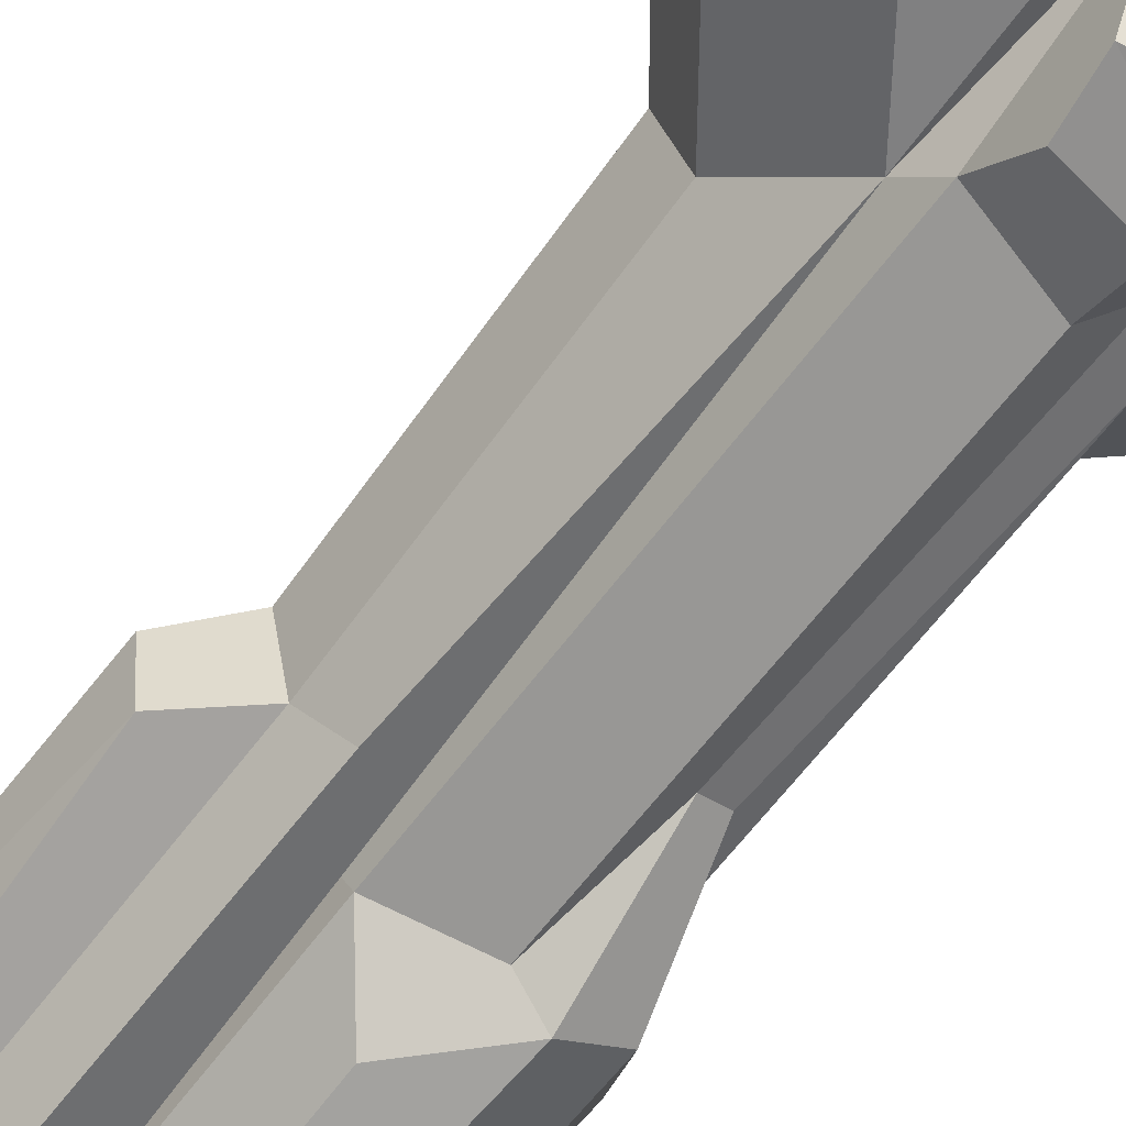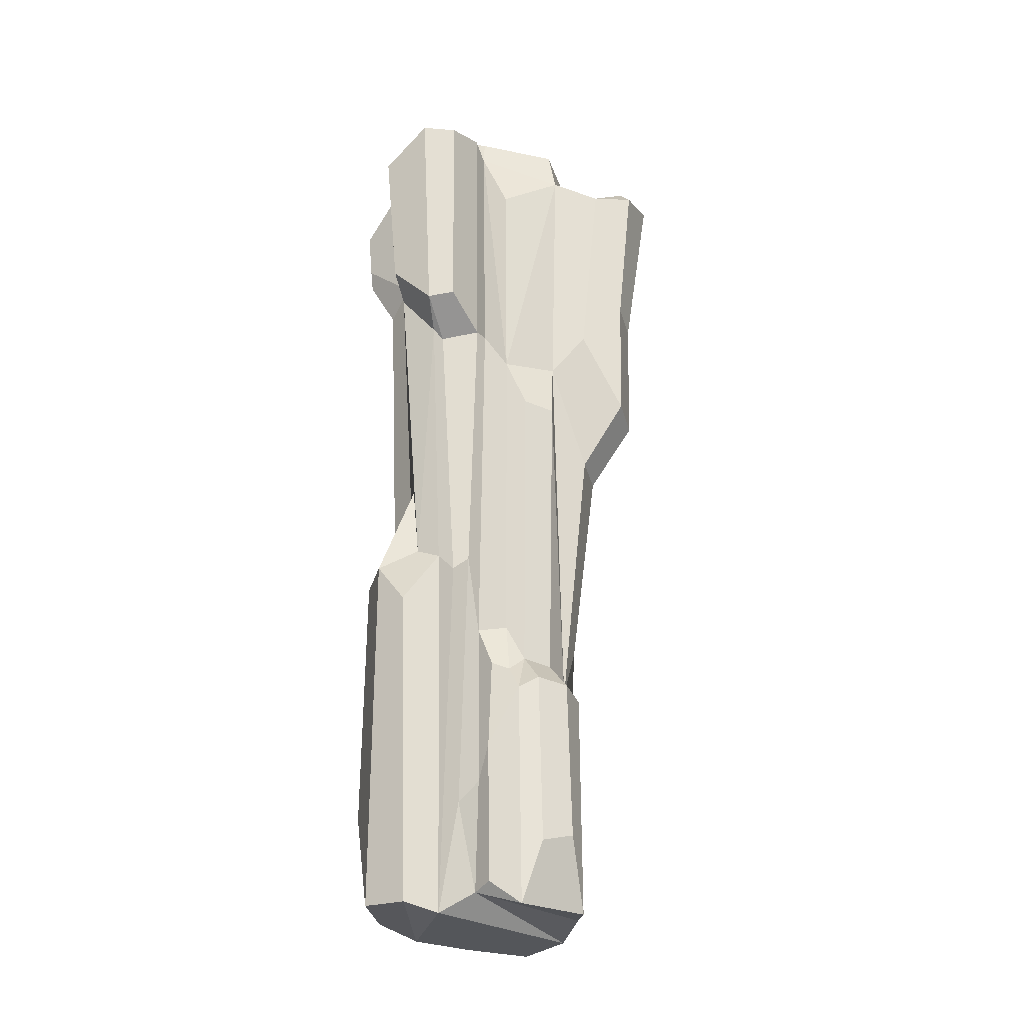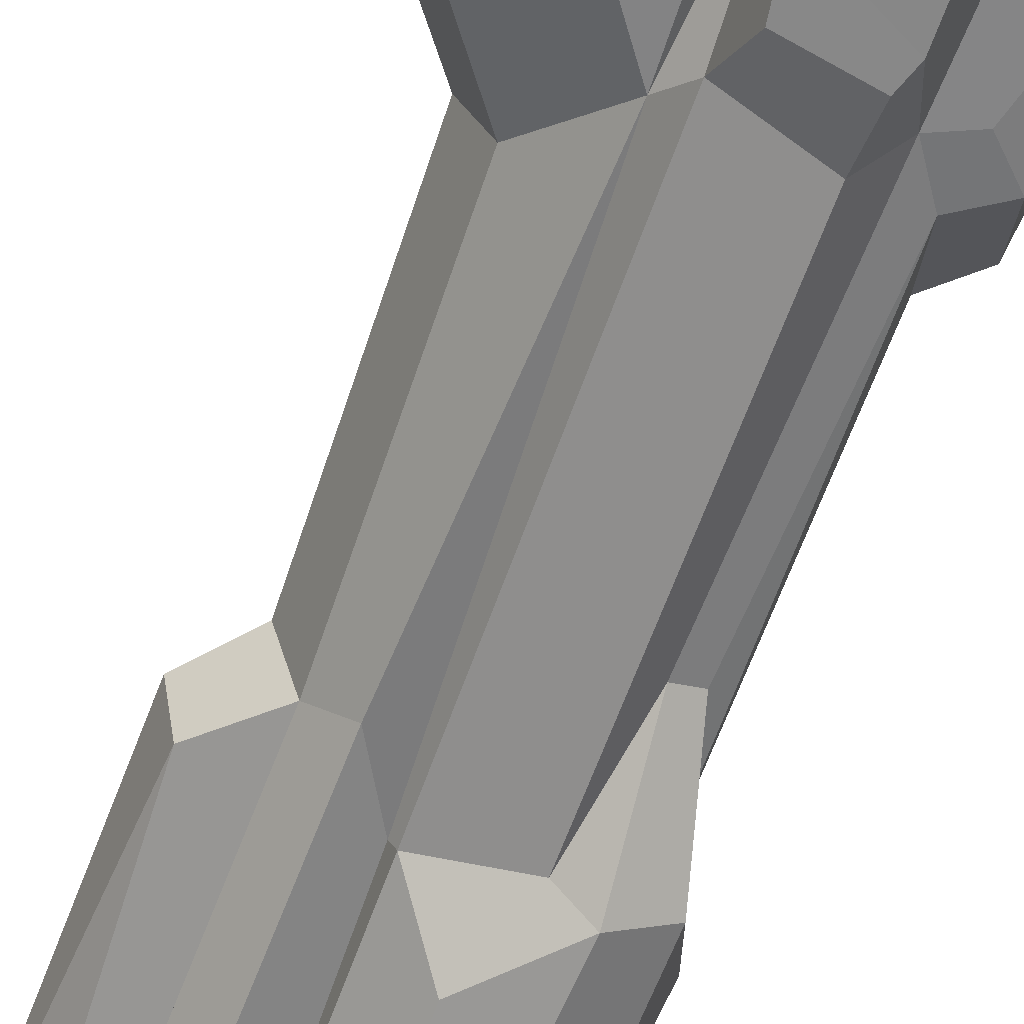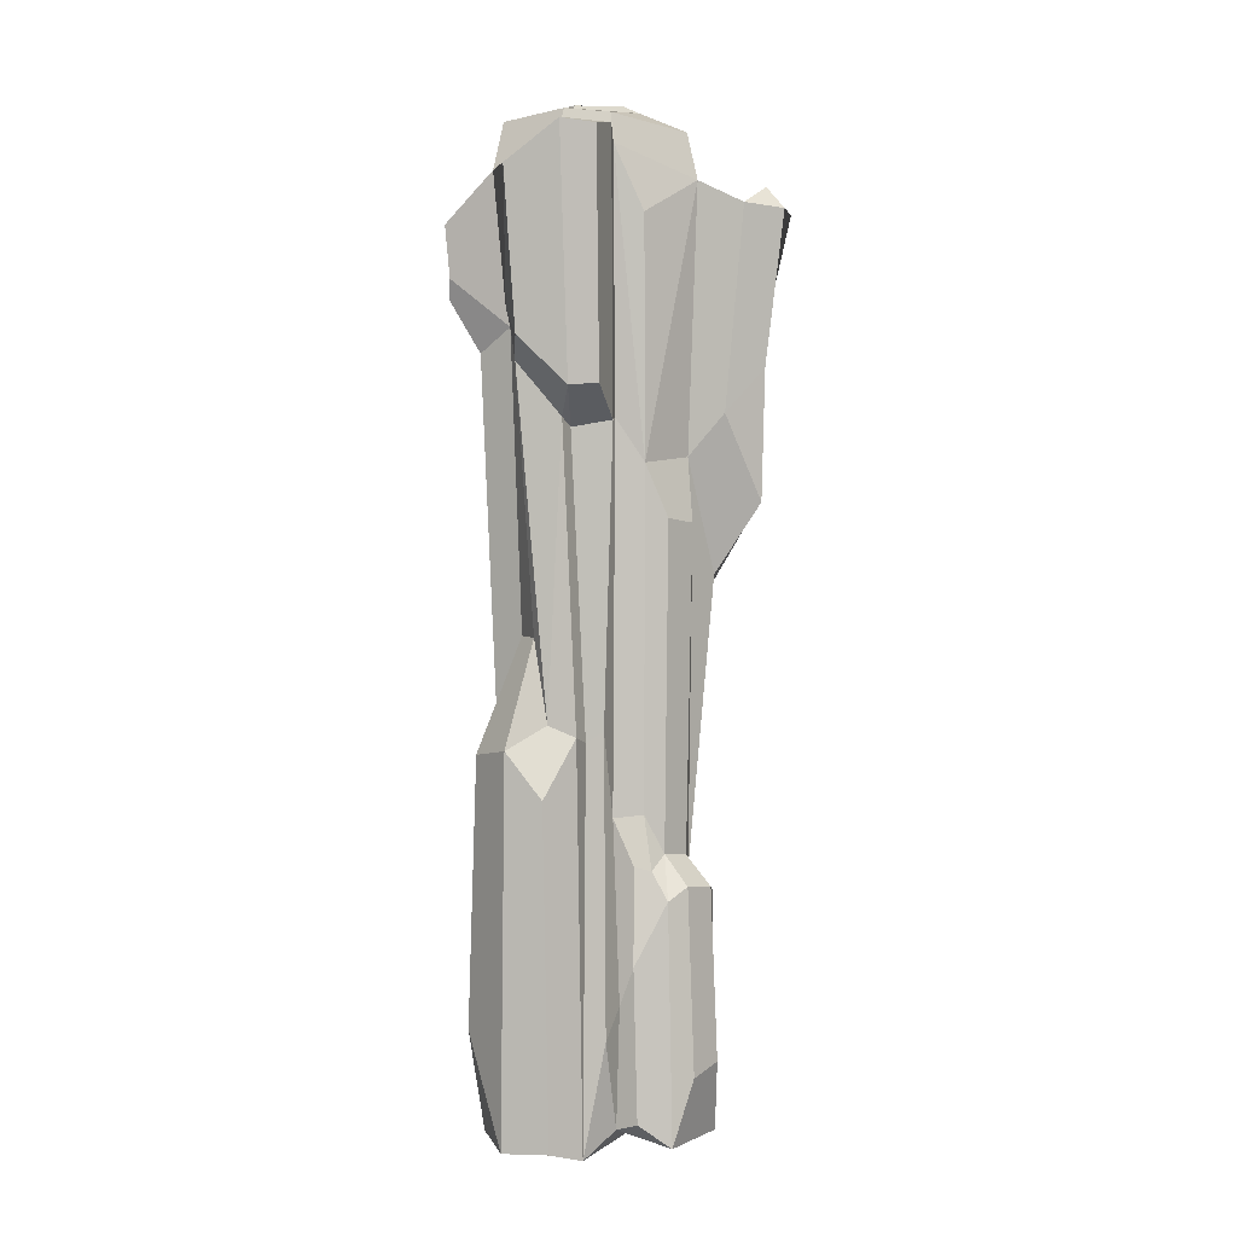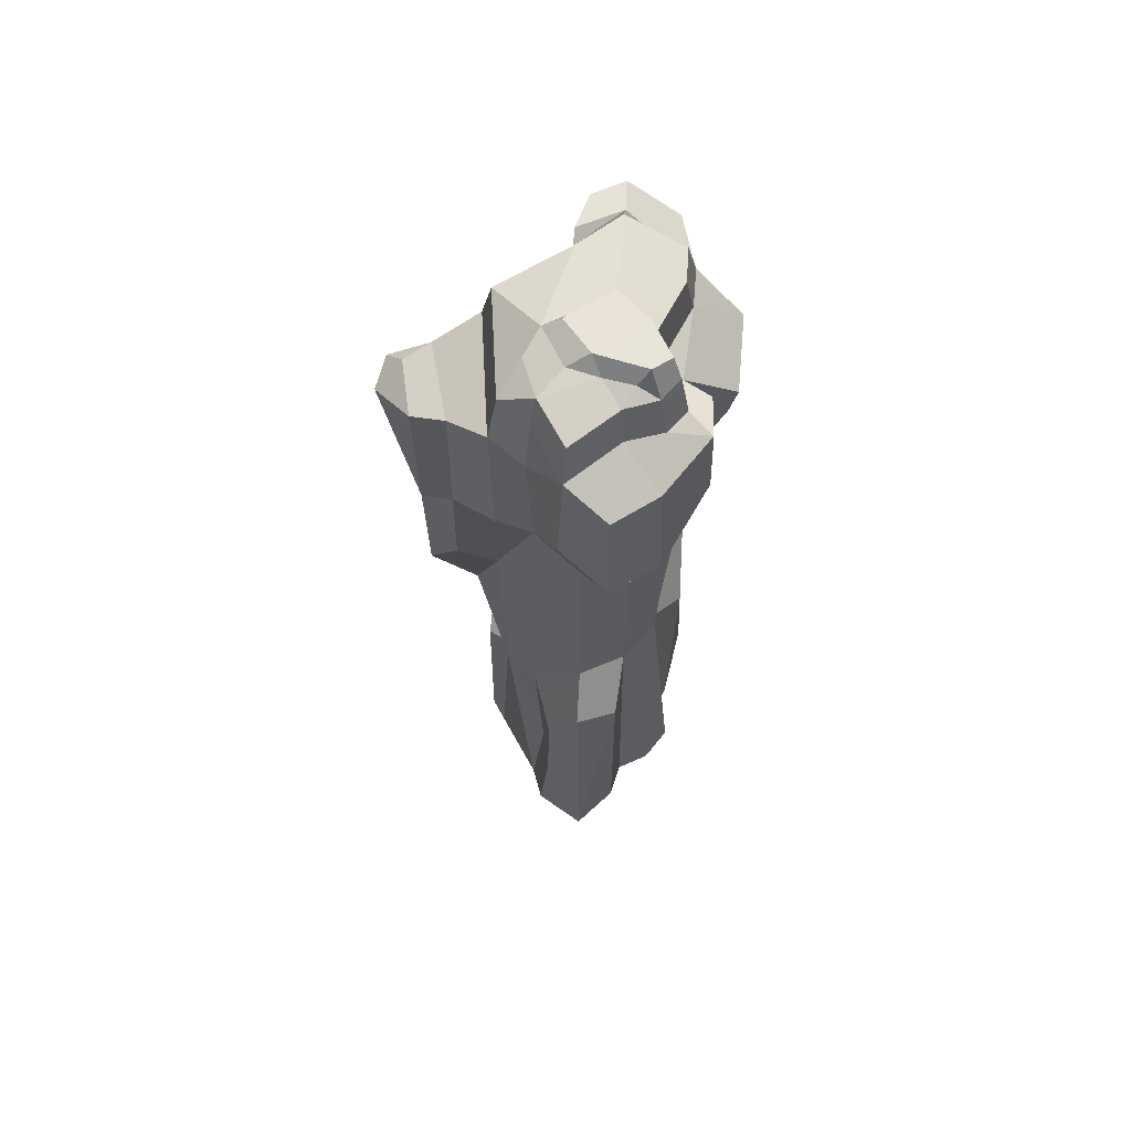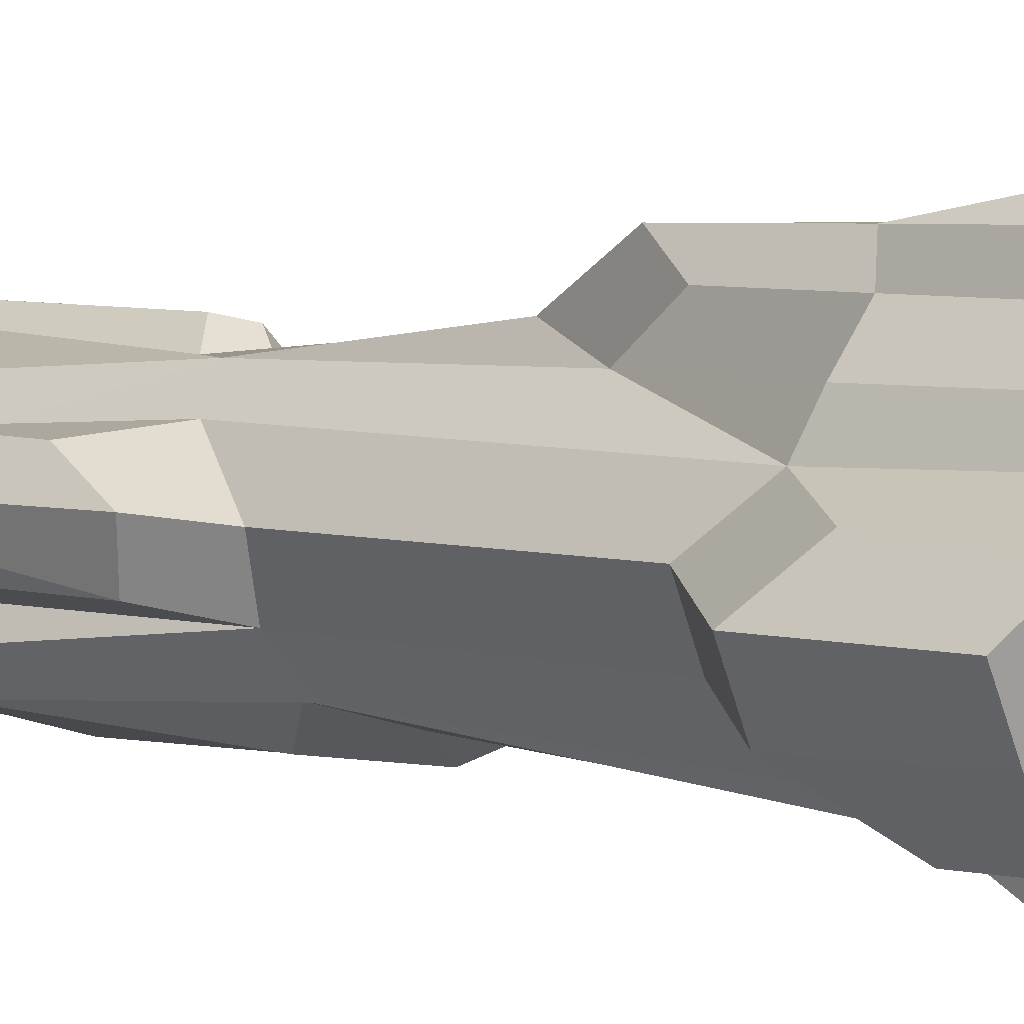
<metadata>
{"format":"obj","ext":"obj","renderer":"f3d","projection":"perspective","resolution":1024,"background":"white","views":[{"elev":-65.5,"azim":142.2,"up":"+Z"},{"elev":-25.7,"azim":-76.3,"up":"+Y"},{"elev":-66.2,"azim":159.2,"up":"+Z"},{"elev":2.0,"azim":-96.4,"up":"+Y"},{"elev":64.2,"azim":84.4,"up":"+Y"},{"elev":4.9,"azim":133.2,"up":"+Z"}]}
</metadata>
<code>
v 16.73 616.3 -142.5
v 29.08 1332 -215.3
v 75.83 718.2 -163.7
v 120.7 688.9 -99.74
v 85.2 165.8 -207.7
v 74.01 1558 -219.3
v 159.2 1544 76.22
v 182.4 0.000259 -14.87
v -206.4 0.00029 -81.07
v 132.1 159.2 -160.7
v 94.97 0.00032 -110.8
v 121.3 344.7 54.43
v 109 605.1 69.91
v 3.052 0 -183.3
v 41.83 559.2 117.2
v 118.2 1572 129.9
v 82.47 0.000275 79.32
v 38.89 1557 -178.7
v -174 40.33 -23.57
v -230.7 17.89 -137.9
v -140 1591 -218.8
v -140.7 1341 -191.5
v -94.26 1302 -237.1
v -211.3 682.6 -91.68
v -208 1665 -114.1
v -215.4 193.8 -44.85
v -94.65 1589 120
v -40.36 11.57 133.6
v -80.24 1136 106.3
v -108.4 1027 110.2
v -184.6 1663 -32.4
v -150.3 1639 -25.63
v -150.7 1124 26.12
v -148.3 1034 64.76
v -39.98 444.2 113.2
v 34.69 921.4 163.3
v -200 701.9 -137
v -25.58 940.7 159.2
v 156 708.4 -11.93
v -105.2 477.9 100.4
v -142.9 484.8 59.57
v -144.7 549.7 25.28
v -154.3 545.8 -26.83
v -172.8 689.1 -43.33
v -174 671.1 -72.97
v -172.9 841.3 -156.3
v -136.8 842.9 -173
v -104.5 664.5 -210.5
v 11.4 627.3 -176.2
v 200.7 604.4 -77.15
v 226.2 43.33 -6.506
v 222.1 624.7 -0.6367
v 181.4 496 50.61
v 185.8 306.3 53.88
v 168.8 46.85 -83.37
v 158.2 39.8 69.36
v -84.8 11.57 152.7
v -194.8 11.57 65.65
v -142.7 140.3 147.4
v -186.2 123.9 102.6
v -163.8 459.7 35.66
v -176.3 469.4 5.076
v -199.4 53.1 7.96
v -173.6 434.6 93.57
v -131.9 428.4 137.7
v -78.9 413.4 149
v -129.6 199.9 -261.2
v -152.3 651.7 -248.5
v -56.54 543.3 -237.5
v -71.96 17.89 -231.9
v -222.2 663.7 -207.2
v -213.5 17.89 -213.4
v -249.3 586.7 -149.1
v -142.1 1197 -21.76
v -176.9 1191 -28.97
v -188.2 1178 -98.29
v -203 1194 -113.4
v -180.2 1284 -186.6
v 58.57 1295 -185
v 139.1 1192 -98.12
v 176.1 1188 -8.931
v 129.9 1263 65.26
v 57.46 1021 125.5
v -17.9 1593 248.1
v -31.66 1062 238.8
v 48.63 1048 240.4
v 61.57 1557 245.5
v -69.5 1210 170.1
v -65.39 1560 202.4
v 68.21 1545 189.9
v 81.13 1124 194.3
v -255.4 1245 -59.39
v -257.9 1241 -108.9
v -253.9 1650 -63.55
v -271.5 1653 -123.2
v -235.4 1321 -189.7
v -246.3 1586 -209.3
v -188.7 1366 -201.5
v 238.2 1562 -121.7
v 167.4 1610 -70.52
v 228 1605 26.25
v 278.1 1560 -38.96
v 114.4 1594 -175.1
v 22.23 1579 -142.1
v 148.8 1570 -210.6
v 142.6 1645 66.22
v 236.3 1319 -131.4
v 152.8 1422 -214.2
v 274.9 1315 -40.78
v 227.7 1390 34.31
v -103 1422 -287
v -90.9 1387 -286.6
v 24.21 1481 -272.4
v 9.225 1396 -262.5
v -99.94 1509 -295
v -76.21 1581 -207.3
v -36.79 1288 243.6
v 55.56 1287 243.1
v 75.29 1301 192.3
v 114.2 1287 127.5
v -54.15 1552 272.9
v 4.396 1549 295
v -152.9 1528 24.44
v -187 413.2 59.33
v -189.5 307.2 2.731
v -176.3 242.5 -18.38
v 153 1601 -136.6
v 81.79 1727 -30.57
v 112.7 1719 -114.7
v 95.24 1718 -149.1
v 25.06 1716 -124.3
v 109.6 1702 -41.78
v 151.8 1677 -67.93
v 129.4 1692 55.2
v 206.3 1675 19.21
v 58.87 1694 69.75
v -84.24 1668 103.7
v 107.5 1661 112.6
v -186.8 1684 -108.1
v -47.08 1675 -82.78
v -124.6 1671 -200.6
v 23.14 1719 38.25
v -134.3 1690 -27.5
v 21.01 1664 -132.3
v -67.63 1665 -191.1
v -30.56 1719 -77.45
v 20.67 1731 6.631
v 120.4 1689 -92.81
v 138.8 1674 -127.4
v 104 1670 -162.1
v 86.75 1703 9.689
f 51 50 52
f 3 4 10 5
f 79 80 4 3
f 10 11 14 5
f 14 1 3 5
f 2 79 1 49
f 52 53 54 51
f 50 51 55
f 99 100 101 102
f 128 129 130 131
f 8 17 9
f 105 103 127
f 79 3 1
f 4 11 10
f 8 9 11
f 14 49 1
f 11 9 14
f 82 83 15 13
f 133 132 134 135
f 15 12 13
f 12 15 17
f 51 54 56
f 112 111 113 114
f 68 69 70 67
f 19 17 28
f 72 71 68 67
f 115 113 111
f 70 72 67
f 9 45 24
f 20 73 71 72
f 27 32 123
f 9 19 26
f 58 57 59 60
f 30 35 29
f 26 44 45 9
f 19 126 26
f 124 125 63 58
f 64 124 58 60
f 60 59 65 64
f 57 66 65 59
f 17 15 35 28
f 118 122 121 117
f 117 121 89 88
f 29 35 38
f 90 89 84 87
f 136 137 138
f 14 9 20
f 9 17 19
f 139 140 141
f 77 78 37
f 36 15 83
f 33 29 27
f 142 143 137
f 30 29 33 34
f 32 25 31
f 38 35 15 36
f 24 77 37
f 142 140 139 143
f 39 4 80 81
f 81 82 13 39
f 40 35 30
f 41 40 30 34
f 34 33 42 41
f 33 74 43 42
f 44 43 74 75
f 45 44 75 76
f 24 45 76 77
f 37 78 46
f 47 46 78 22
f 48 47 22 23
f 23 2 49 48
f 4 39 52 50
f 39 13 53 52
f 13 12 54 53
f 8 11 55 51
f 11 4 50 55
f 12 17 56 54
f 17 8 51 56
f 19 28 57 58
f 42 43 62 61
f 125 126 19 63
f 19 58 63
f 41 124 64
f 40 41 64 65
f 28 35 66 57
f 35 40 65 66
f 47 48 68
f 48 49 69 68
f 49 14 70 69
f 37 46 71
f 46 47 68 71
f 14 20 72 70
f 9 24 73 20
f 24 37 71 73
f 33 32 74
f 75 74 32 31
f 93 92 94 95
f 97 96 93 95
f 98 96 97
f 79 2 18
f 79 18 6
f 99 107 108 105
f 109 107 99 102
f 102 101 110 109
f 16 120 82 7
f 118 119 90 87
f 38 36 86 85
f 27 29 88 89
f 29 38 85 88
f 16 27 89 90
f 36 83 91 86
f 119 120 16 90
f 76 75 92 93
f 75 31 94 92
f 31 25 95 94
f 77 76 93
f 78 77 93 96
f 25 21 97 95
f 22 78 96 98
f 21 22 98 97
f 140 144 145 141
f 146 147 128 131
f 6 18 103 105
f 134 136 138
f 16 7 106
f 80 79 108 107
f 79 6 105 108
f 81 80 107 109
f 7 82 110 101
f 82 81 109 110
f 23 22 111 112
f 18 2 114 113
f 2 23 112 114
f 21 116 115
f 22 21 115 111
f 132 133 148
f 129 149 150 130
f 150 144 131 130
f 140 142 147 146
f 142 151 128 147
f 144 140 146 131
f 18 104 103
f 116 104 18
f 115 116 18 113
f 117 88 85
f 118 117 85 86
f 86 91 119 118
f 83 120 119 91
f 82 120 83
f 118 87 122
f 87 84 121 122
f 84 89 121
f 27 123 33
f 123 32 33
f 41 42 61
f 61 62 125 124
f 43 126 125 62
f 26 126 43 44
f 41 61 124
f 128 132 148 129
f 148 149 129
f 105 127 100 99
f 151 132 128
f 133 149 148
f 134 132 151
f 142 136 134 151
f 142 137 136
f 106 7 101
f 106 101 135 134
f 101 100 133 135
f 27 16 138 137
f 21 25 139 141
f 32 27 137 143
f 25 32 143 139
f 104 116 145 144
f 116 21 141 145
f 16 106 134 138
f 127 103 150 149
f 103 104 144 150
f 100 127 149 133

</code>
